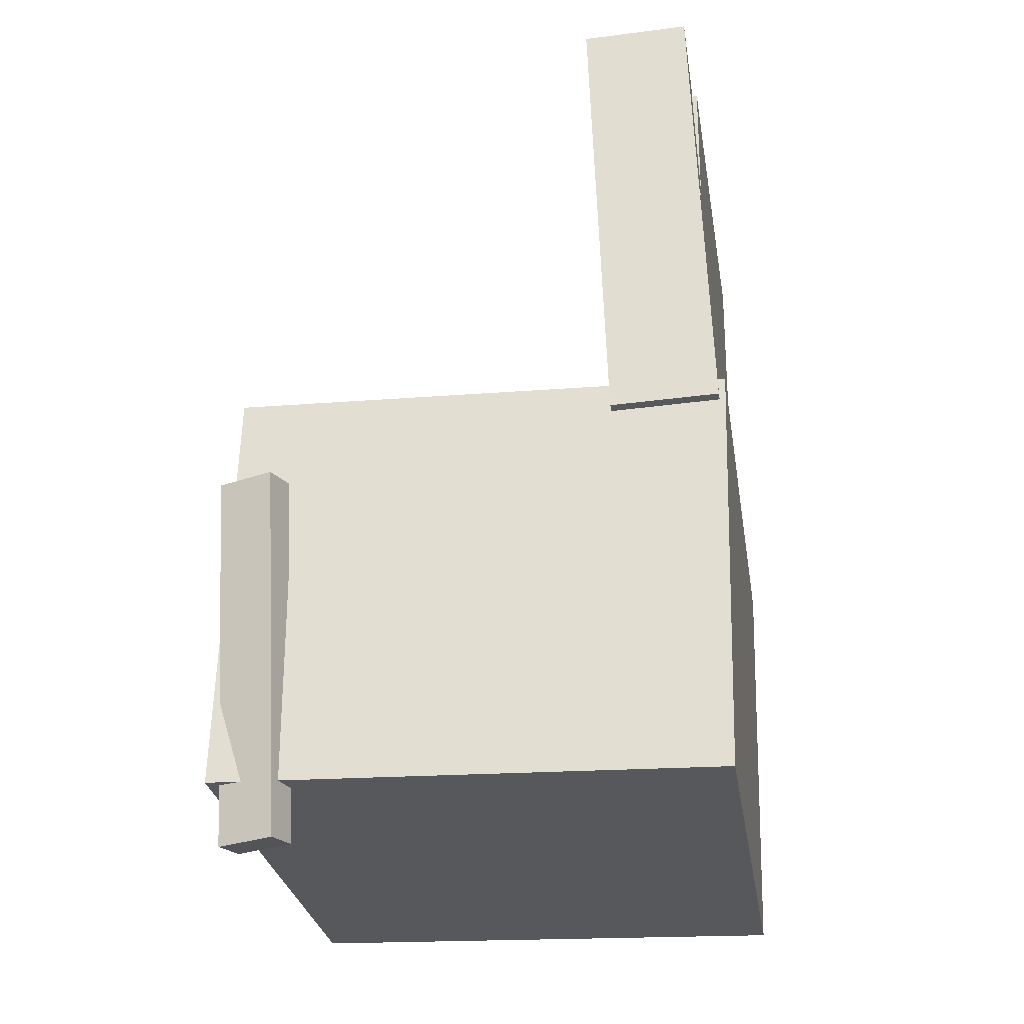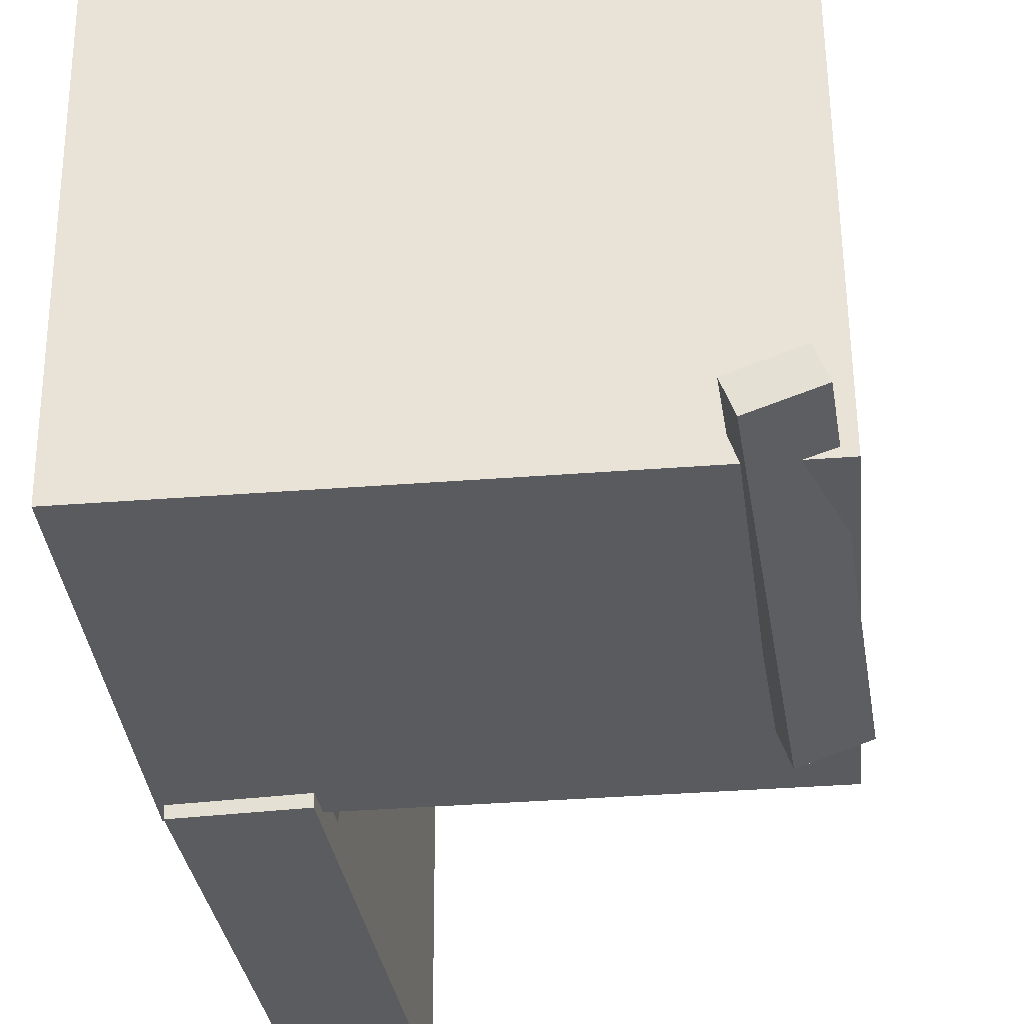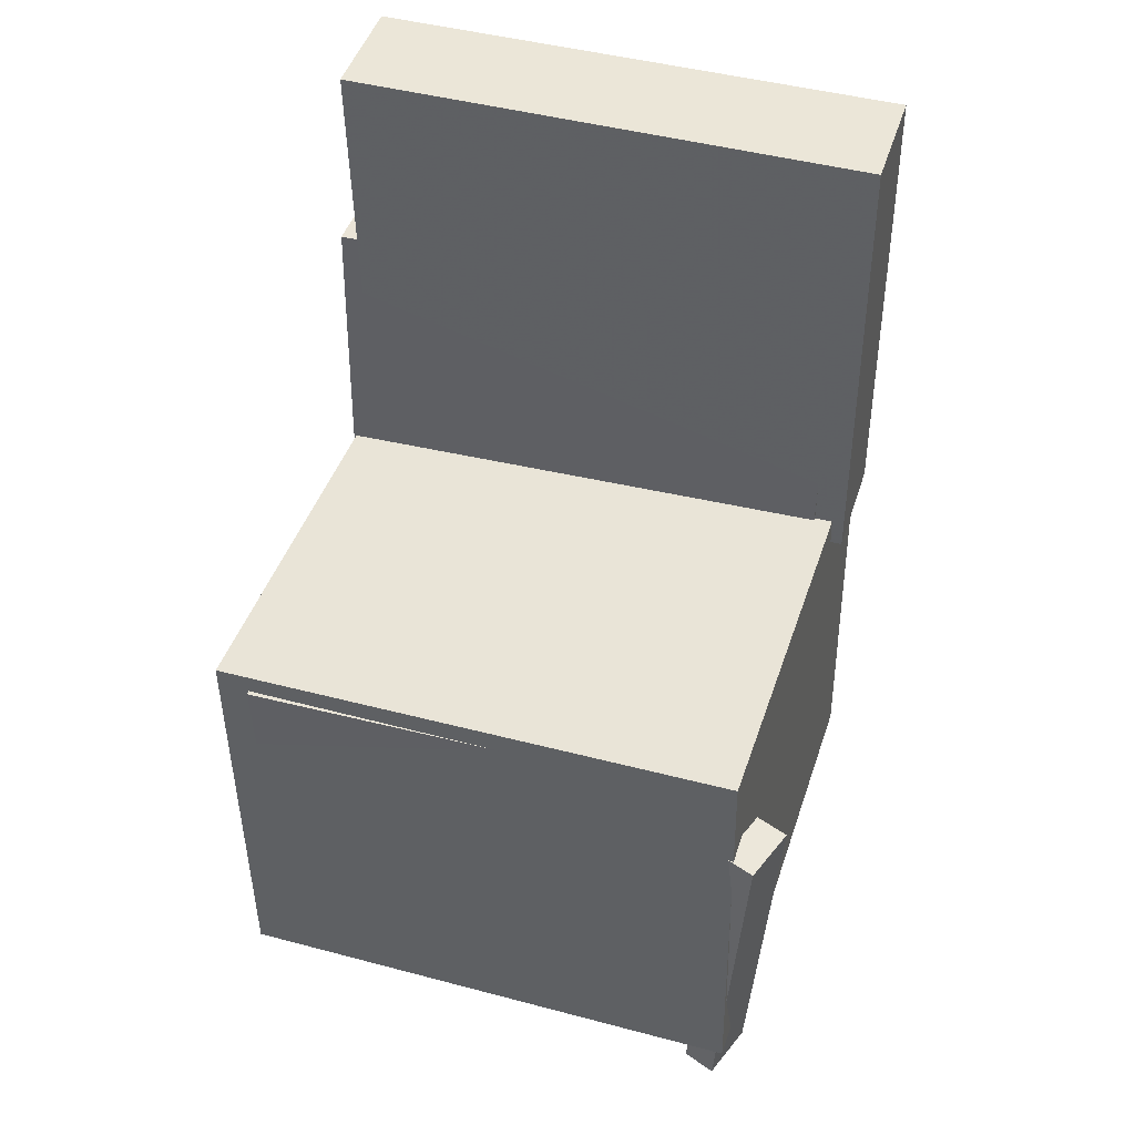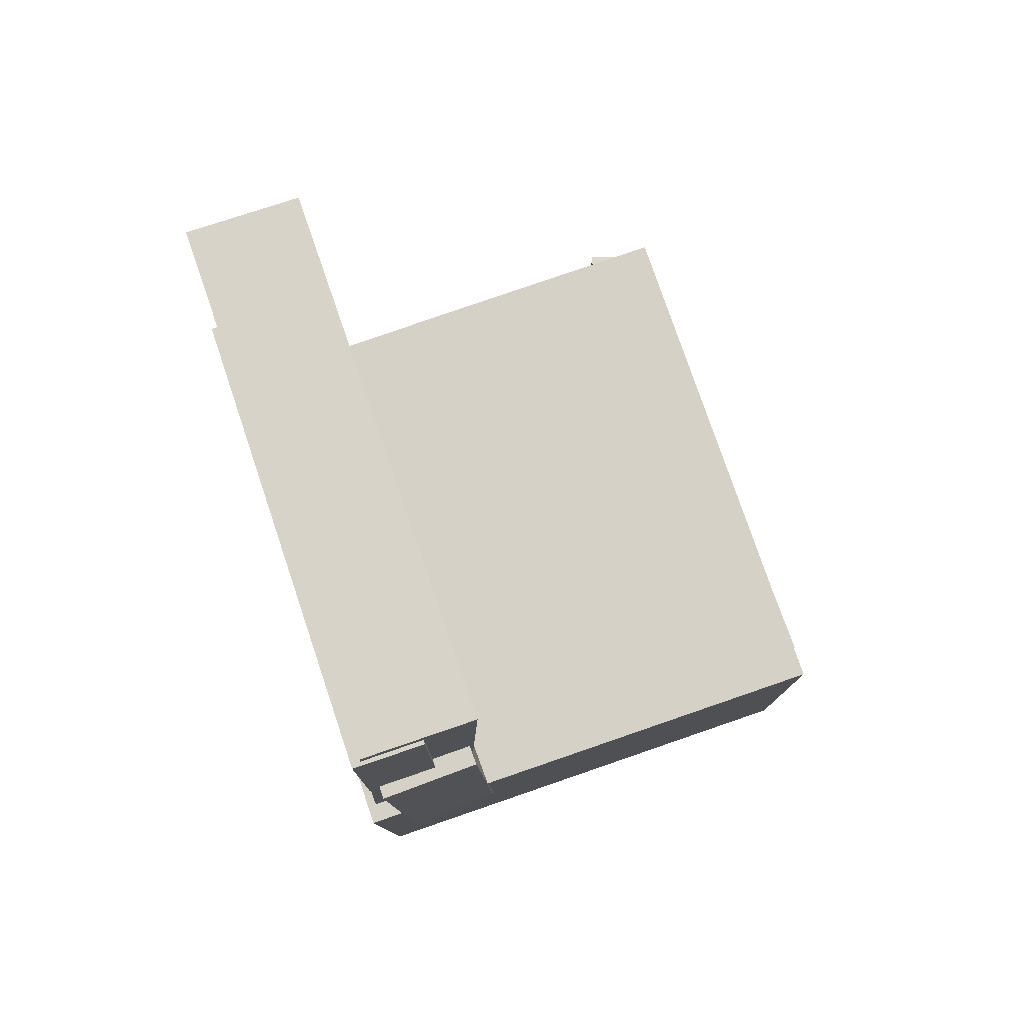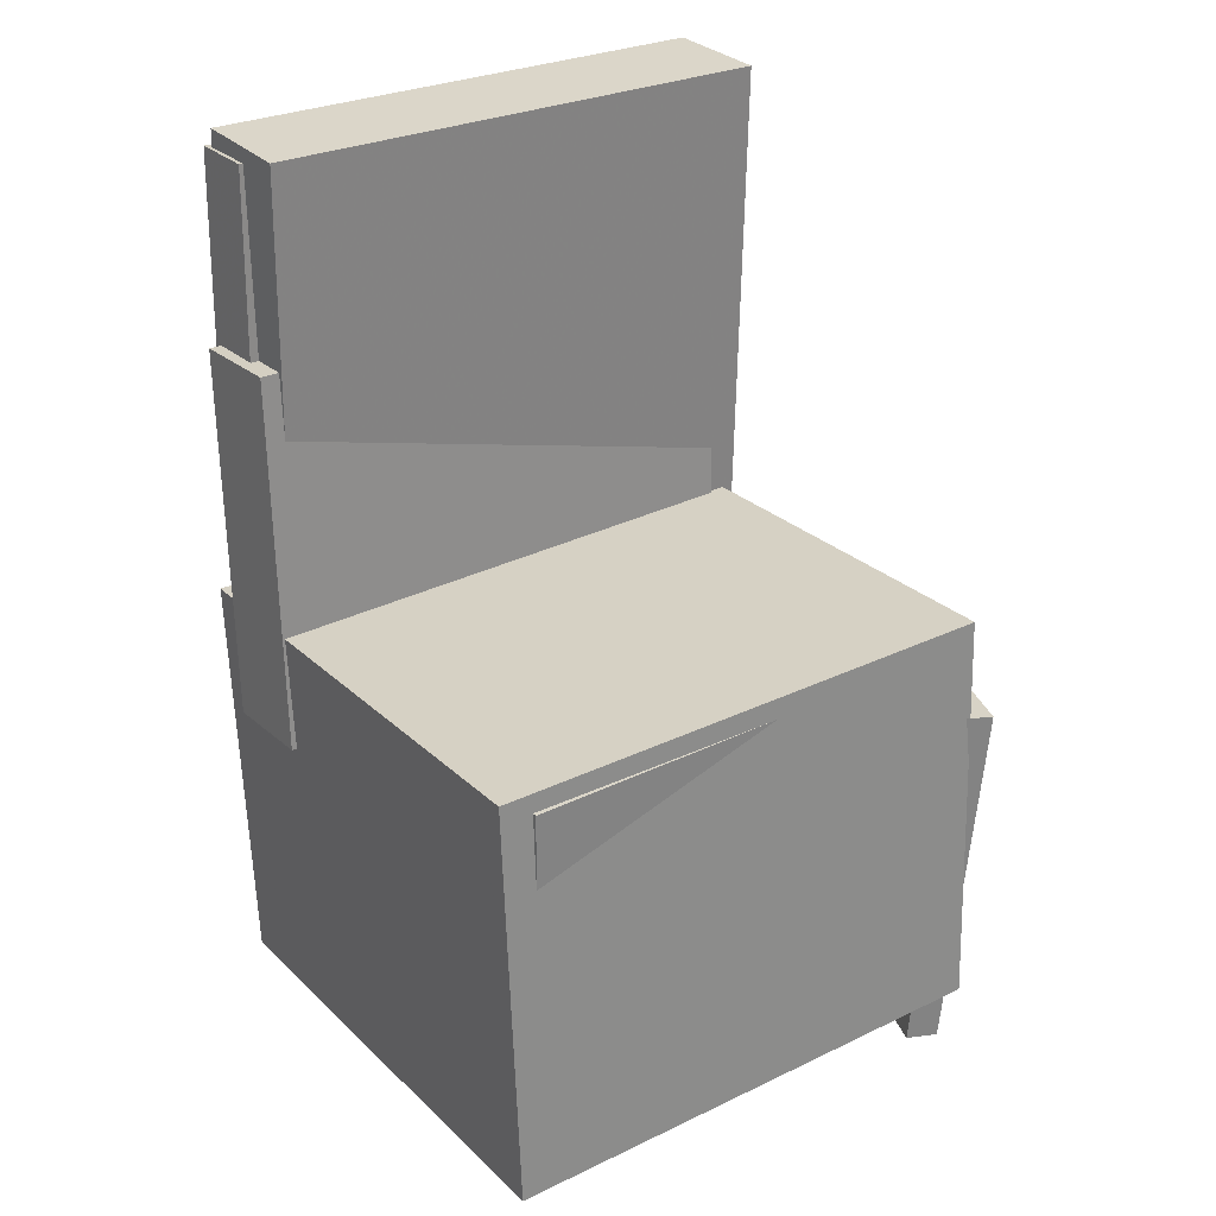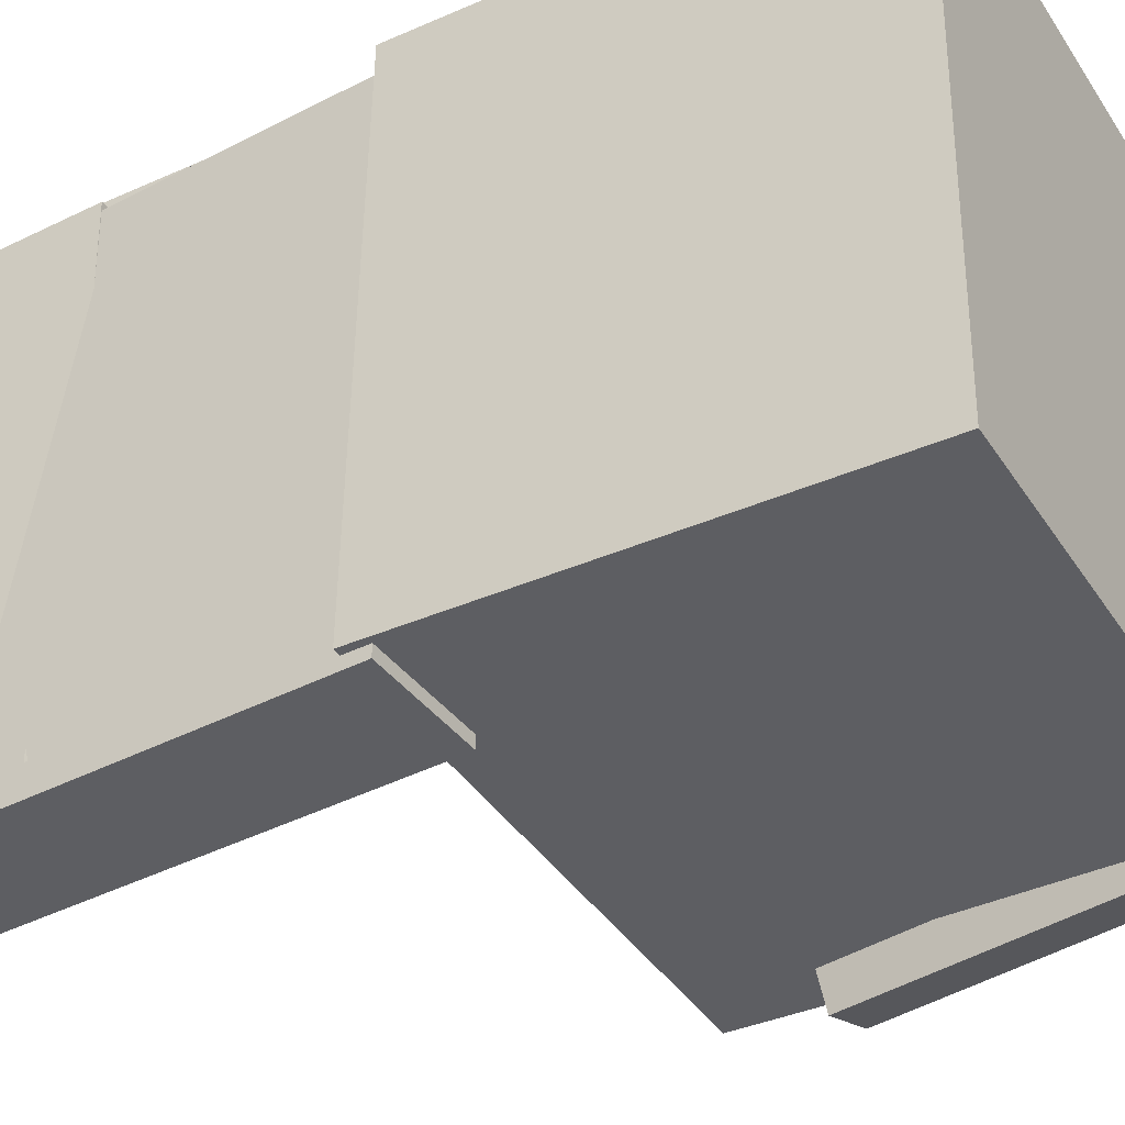
<metadata>
{"format":"obj","ext":"obj","renderer":"f3d","projection":"perspective","resolution":1024,"background":"white","views":[{"elev":-27.5,"azim":-171.4,"up":"+Y"},{"elev":-34.2,"azim":6.9,"up":"+Z"},{"elev":45.2,"azim":107.4,"up":"+Y"},{"elev":77.4,"azim":-19.3,"up":"+Y"},{"elev":27.9,"azim":54.7,"up":"+Y"},{"elev":-39.6,"azim":-59.0,"up":"+Z"}]}
</metadata>
<code>
v -0.1996 0.3588 -0.1423
v -0.2034 0.3658 0.2091
v -0.1445 0.3593 -0.1418
v -0.1483 0.3662 0.2097
v -0.1983 0.1995 -0.1392
v -0.2021 0.2065 0.2123
v -0.1432 0.1999 -0.1386
v -0.147 0.2069 0.2129
f 1.0 7.0 5.0
f 1.0 3.0 7.0
f 1.0 4.0 3.0
f 1.0 2.0 4.0
f 3.0 8.0 7.0
f 3.0 4.0 8.0
f 5.0 7.0 8.0
f 5.0 8.0 6.0
f 1.0 5.0 6.0
f 1.0 6.0 2.0
f 2.0 6.0 8.0
f 2.0 8.0 4.0
v -0.06879 -0.066 -0.1984
v -0.06509 -0.07124 0.197
v -0.06641 0.01348 -0.1974
v -0.06271 0.00824 0.198
v 0.1895 -0.0737 -0.201
v 0.1932 -0.07894 0.1944
v 0.1919 0.005781 -0.1999
v 0.1955 0.0005423 0.1955
f 9.0 15.0 13.0
f 9.0 11.0 15.0
f 9.0 12.0 11.0
f 9.0 10.0 12.0
f 11.0 16.0 15.0
f 11.0 12.0 16.0
f 13.0 15.0 16.0
f 13.0 16.0 14.0
f 9.0 13.0 14.0
f 9.0 14.0 10.0
f 10.0 14.0 16.0
f 10.0 16.0 12.0
v -0.1053 0.3789 -0.2129
v -0.1068 0.377 0.2066
v -0.1187 -0.007847 -0.2147
v -0.1202 -0.009813 0.2047
v -0.194 0.382 -0.2132
v -0.1955 0.38 0.2063
v -0.2074 -0.004779 -0.215
v -0.2089 -0.006745 0.2044
f 17.0 23.0 21.0
f 17.0 19.0 23.0
f 17.0 20.0 19.0
f 17.0 18.0 20.0
f 19.0 24.0 23.0
f 19.0 20.0 24.0
f 21.0 23.0 24.0
f 21.0 24.0 22.0
f 17.0 21.0 22.0
f 17.0 22.0 18.0
f 18.0 22.0 24.0
f 18.0 24.0 20.0
v 0.1459 -0.3619 -0.2153
v 0.1581 -0.05928 -0.237
v 0.1915 -0.3626 -0.1997
v 0.2037 -0.05999 -0.2215
v 0.1371 -0.3597 -0.1895
v 0.1493 -0.05707 -0.2113
v 0.1827 -0.3604 -0.174
v 0.1949 -0.05779 -0.1957
f 25.0 31.0 29.0
f 25.0 27.0 31.0
f 25.0 28.0 27.0
f 25.0 26.0 28.0
f 27.0 32.0 31.0
f 27.0 28.0 32.0
f 29.0 31.0 32.0
f 29.0 32.0 30.0
f 25.0 29.0 30.0
f 25.0 30.0 26.0
f 26.0 30.0 32.0
f 26.0 32.0 28.0
v -0.2001 0.214 -0.1896
v -0.1937 0.2162 0.2224
v -0.1221 0.2168 -0.1908
v -0.1157 0.2189 0.2212
v -0.1893 -0.09218 -0.1882
v -0.1829 -0.09004 0.2238
v -0.1113 -0.08944 -0.1894
v -0.1049 -0.08729 0.2226
f 33.0 39.0 37.0
f 33.0 35.0 39.0
f 33.0 36.0 35.0
f 33.0 34.0 36.0
f 35.0 40.0 39.0
f 35.0 36.0 40.0
f 37.0 39.0 40.0
f 37.0 40.0 38.0
f 33.0 37.0 38.0
f 33.0 38.0 34.0
f 34.0 38.0 40.0
f 34.0 40.0 36.0
v -0.2157 0.005474 0.2193
v -0.2073 -0.3328 0.2123
v 0.1916 0.01554 0.2222
v 0.2 -0.3227 0.2153
v -0.2128 0.01432 -0.2054
v -0.2044 -0.3239 -0.2124
v 0.1944 0.02439 -0.2024
v 0.2028 -0.3138 -0.2094
f 41.0 47.0 45.0
f 41.0 43.0 47.0
f 41.0 44.0 43.0
f 41.0 42.0 44.0
f 43.0 48.0 47.0
f 43.0 44.0 48.0
f 45.0 47.0 48.0
f 45.0 48.0 46.0
f 41.0 45.0 46.0
f 41.0 46.0 42.0
f 42.0 46.0 48.0
f 42.0 48.0 44.0

</code>
